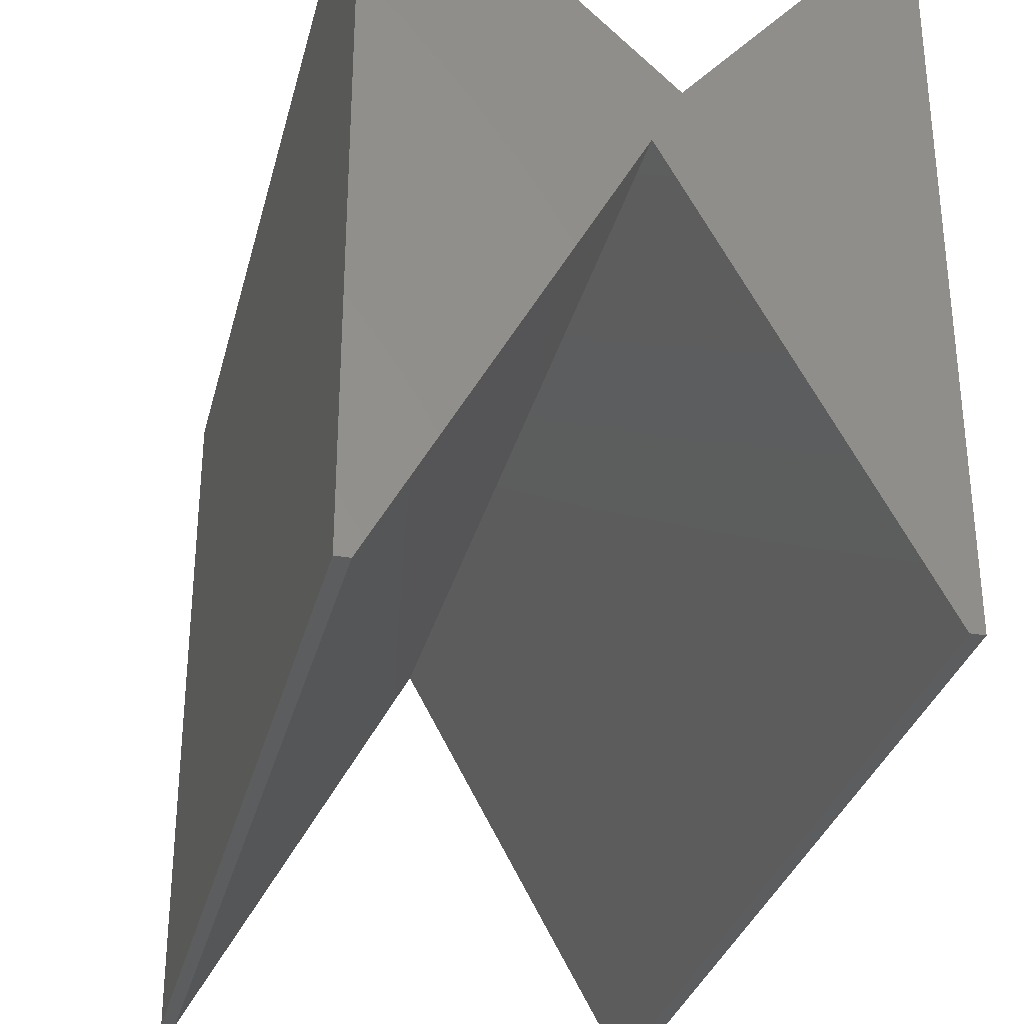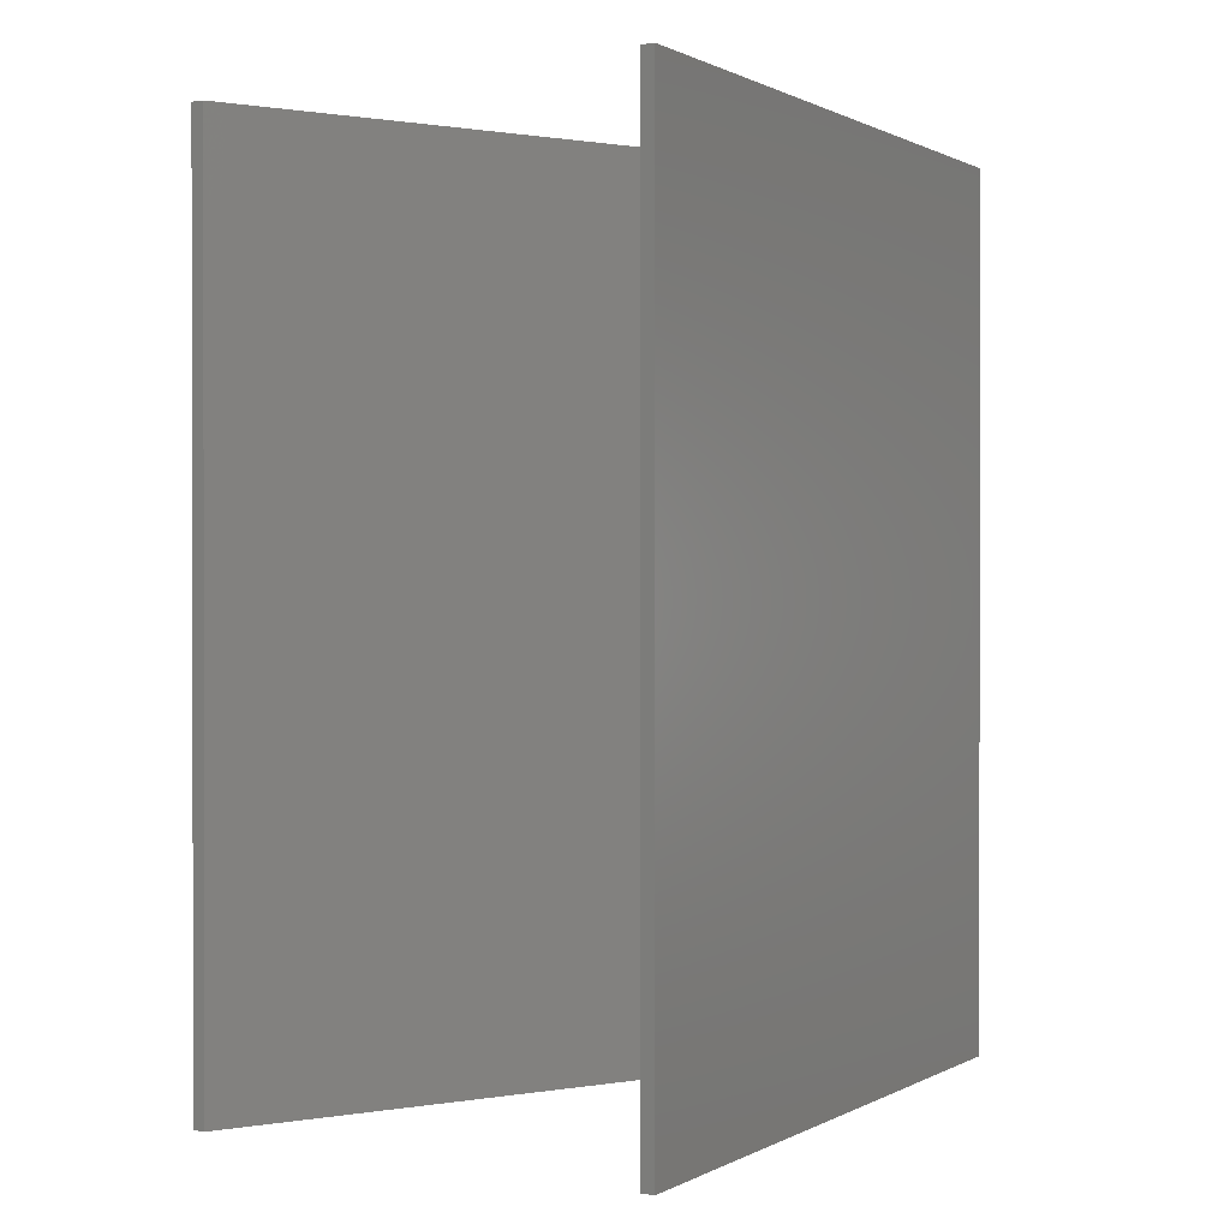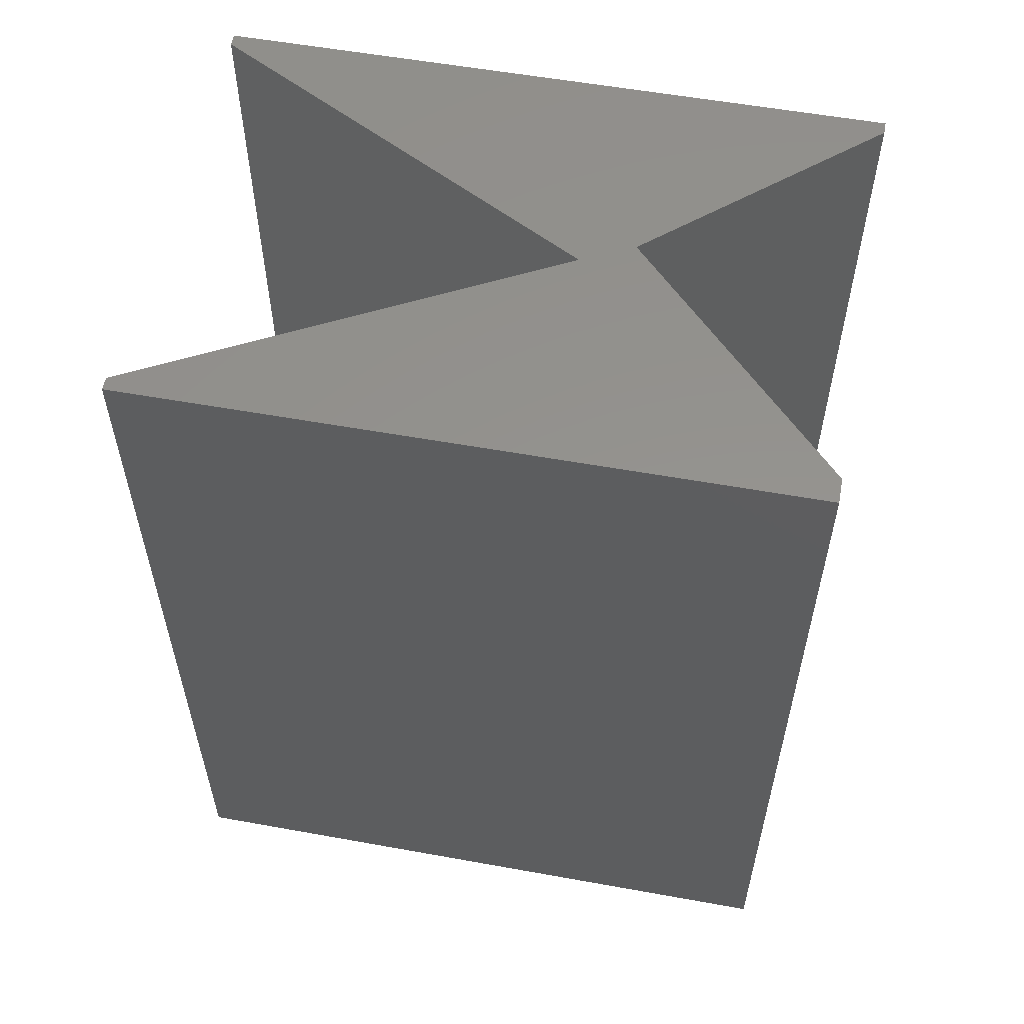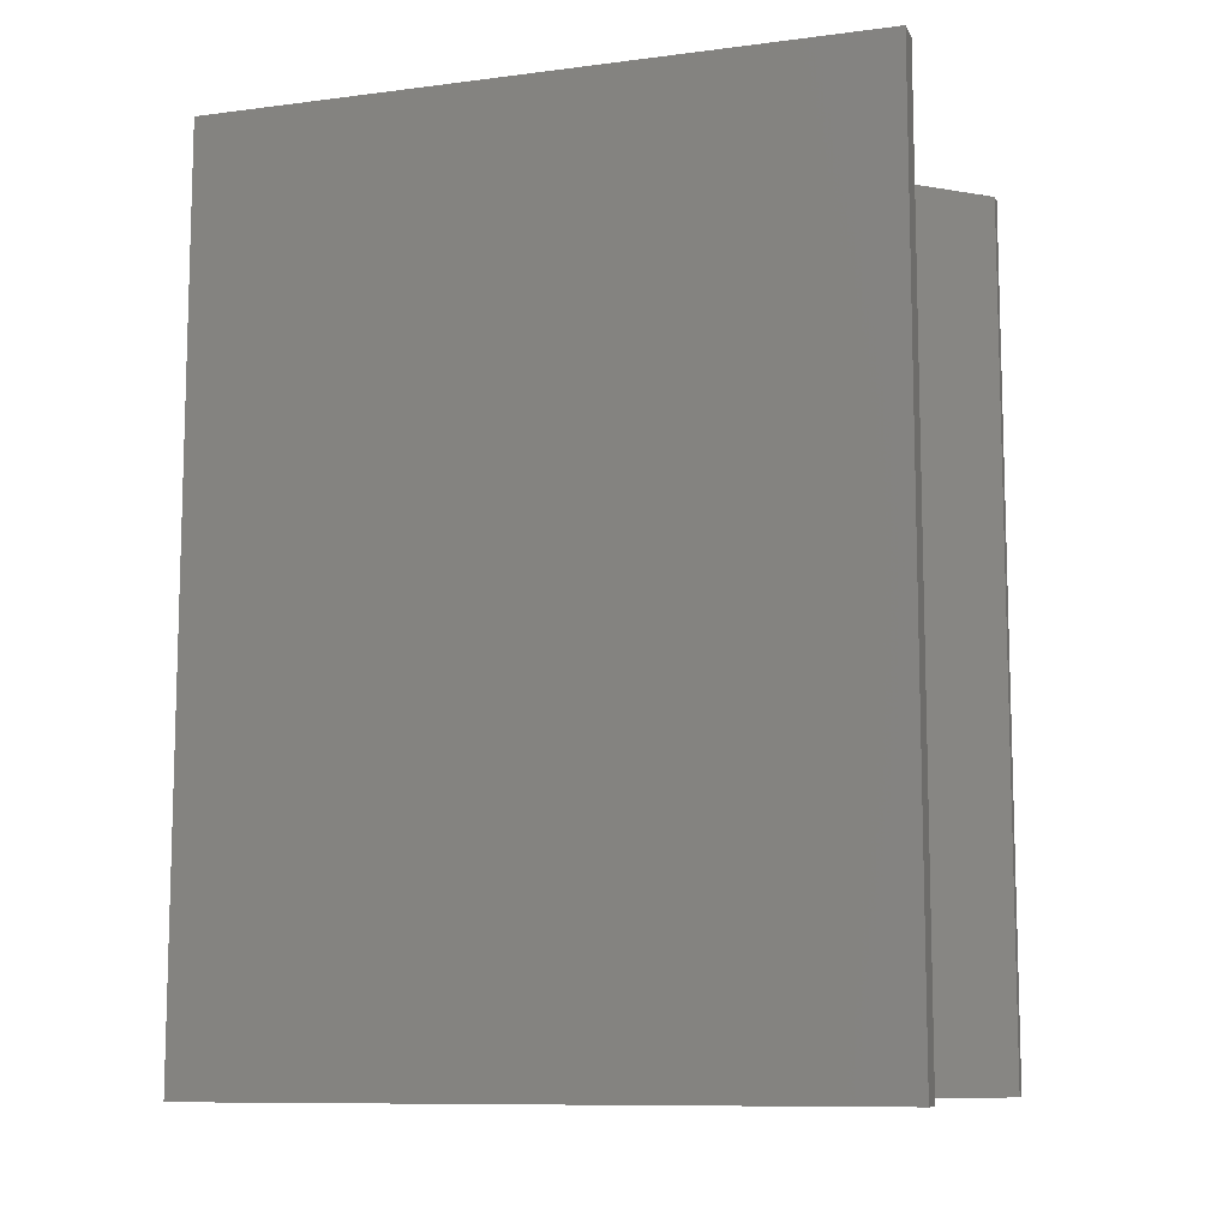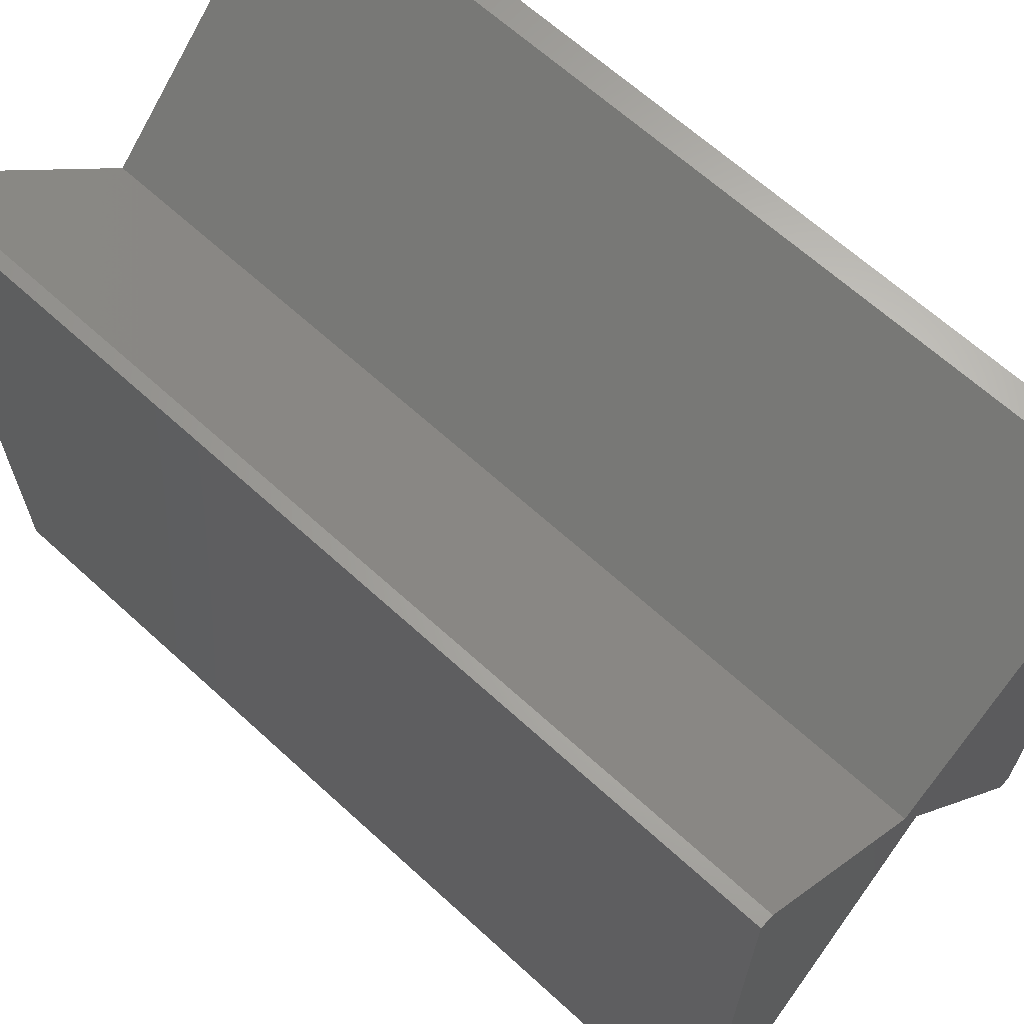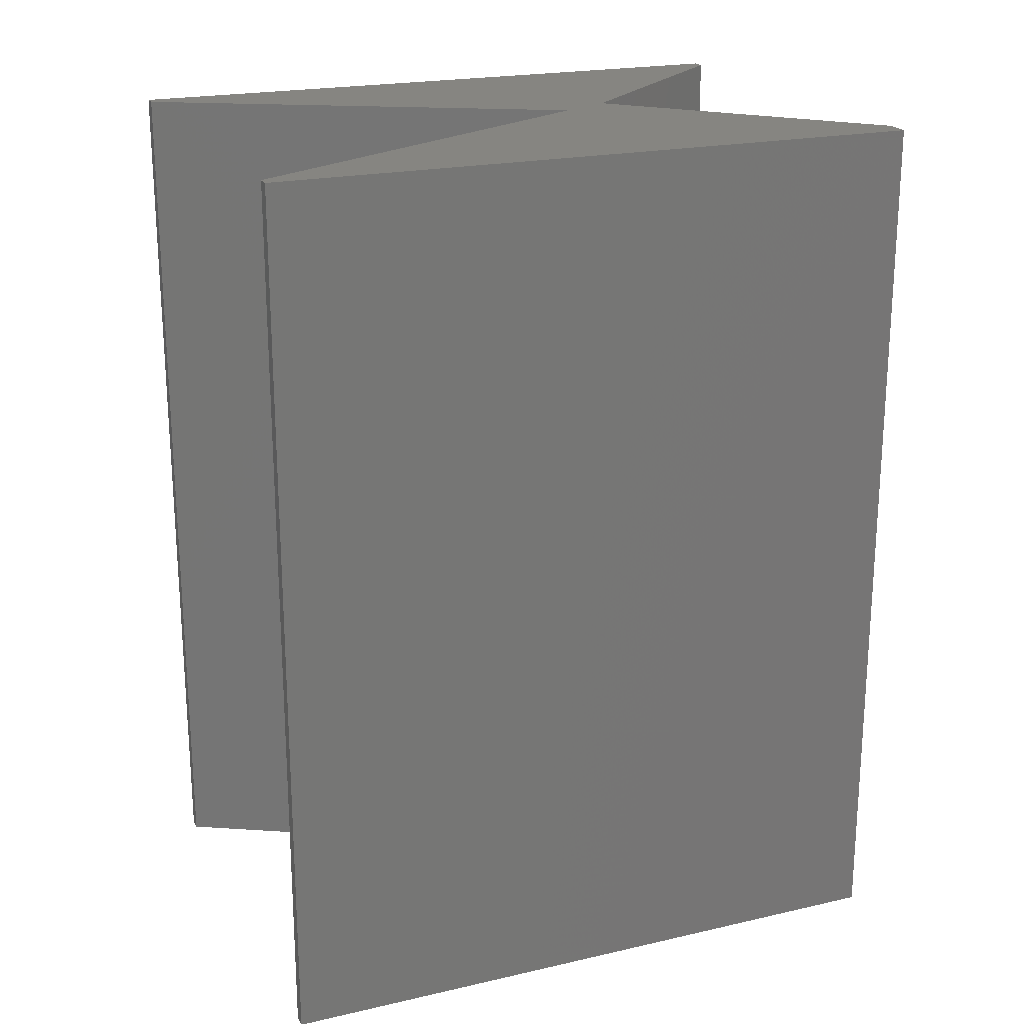
<metadata>
{"format":"stl","ext":"stl","renderer":"f3d","projection":"perspective","resolution":1024,"background":"white","views":[{"elev":-31.5,"azim":-13.7,"up":"+Z"},{"elev":0.6,"azim":-149.7,"up":"+Y"},{"elev":56.3,"azim":-79.3,"up":"+Y"},{"elev":-10.0,"azim":-71.9,"up":"+Y"},{"elev":65.2,"azim":132.6,"up":"+Z"},{"elev":21.1,"azim":-112.2,"up":"+Y"}]}
</metadata>
<code>
# stl→obj: 20 verts, 36 faces
v -0.07707 0 -0.08977
v -0.09118 0 -0.08977
v -0.09118 0.9841 -0.08977
v -0.07707 0.9841 -0.08977
v 0.1628 0 0.3476
v 0.4026 0 -0.08977
v 0.4168 0 -0.08977
v -0.09118 0 0.6439
v -0.06296 0 0.6439
v 0.191 0 0.4041
v 0.4168 0 0.6439
v 0.4026 0 0.6439
v 0.1628 0.9841 0.3476
v 0.4168 0.9841 -0.08977
v 0.4026 0.9841 -0.08977
v -0.09118 0.9841 0.6439
v -0.06296 0.9841 0.6439
v 0.191 0.9841 0.4041
v 0.4168 0.9841 0.6439
v 0.4026 0.9841 0.6439
f 1 2 3
f 1 3 4
f 5 2 1
f 5 6 7
f 8 2 5
f 9 8 5
f 10 5 7
f 10 9 5
f 11 12 10
f 11 10 7
f 5 1 4
f 5 4 13
f 13 4 3
f 13 14 15
f 16 13 3
f 17 13 16
f 18 14 13
f 18 13 17
f 19 18 20
f 19 14 18
f 2 8 16
f 2 16 3
f 6 5 13
f 6 13 15
f 7 6 15
f 7 15 14
f 11 7 14
f 11 14 19
f 12 11 19
f 12 19 20
f 10 12 20
f 10 20 18
f 9 10 18
f 9 18 17
f 8 9 17
f 8 17 16

</code>
